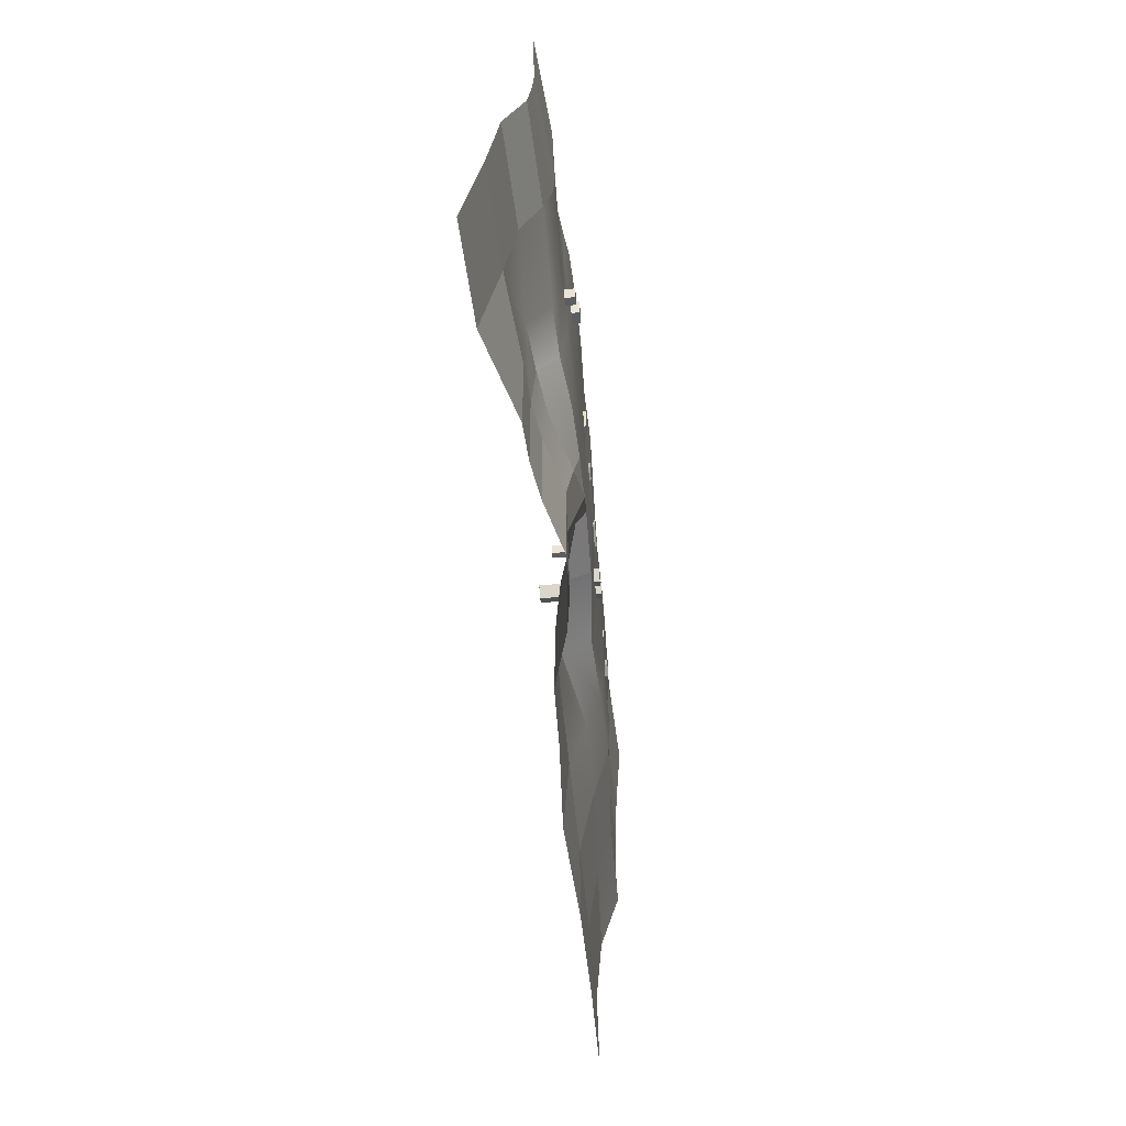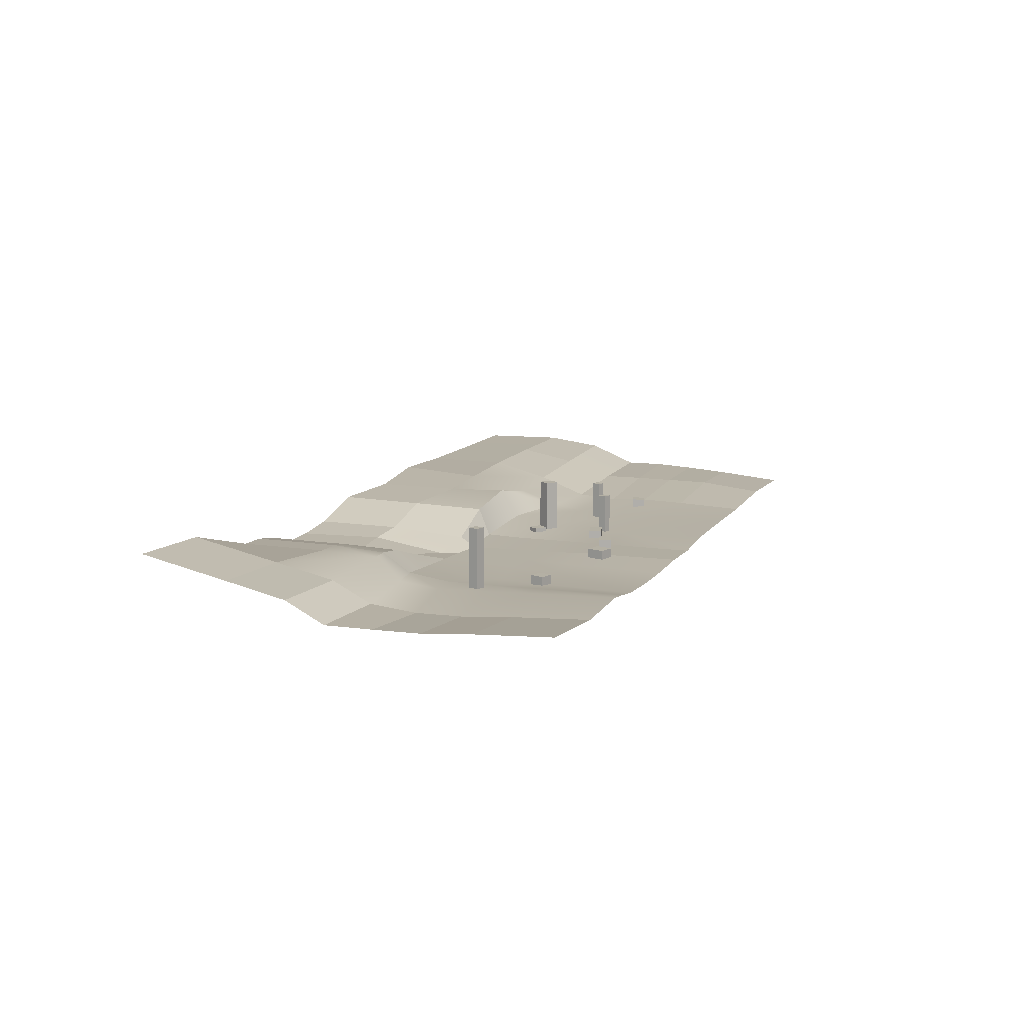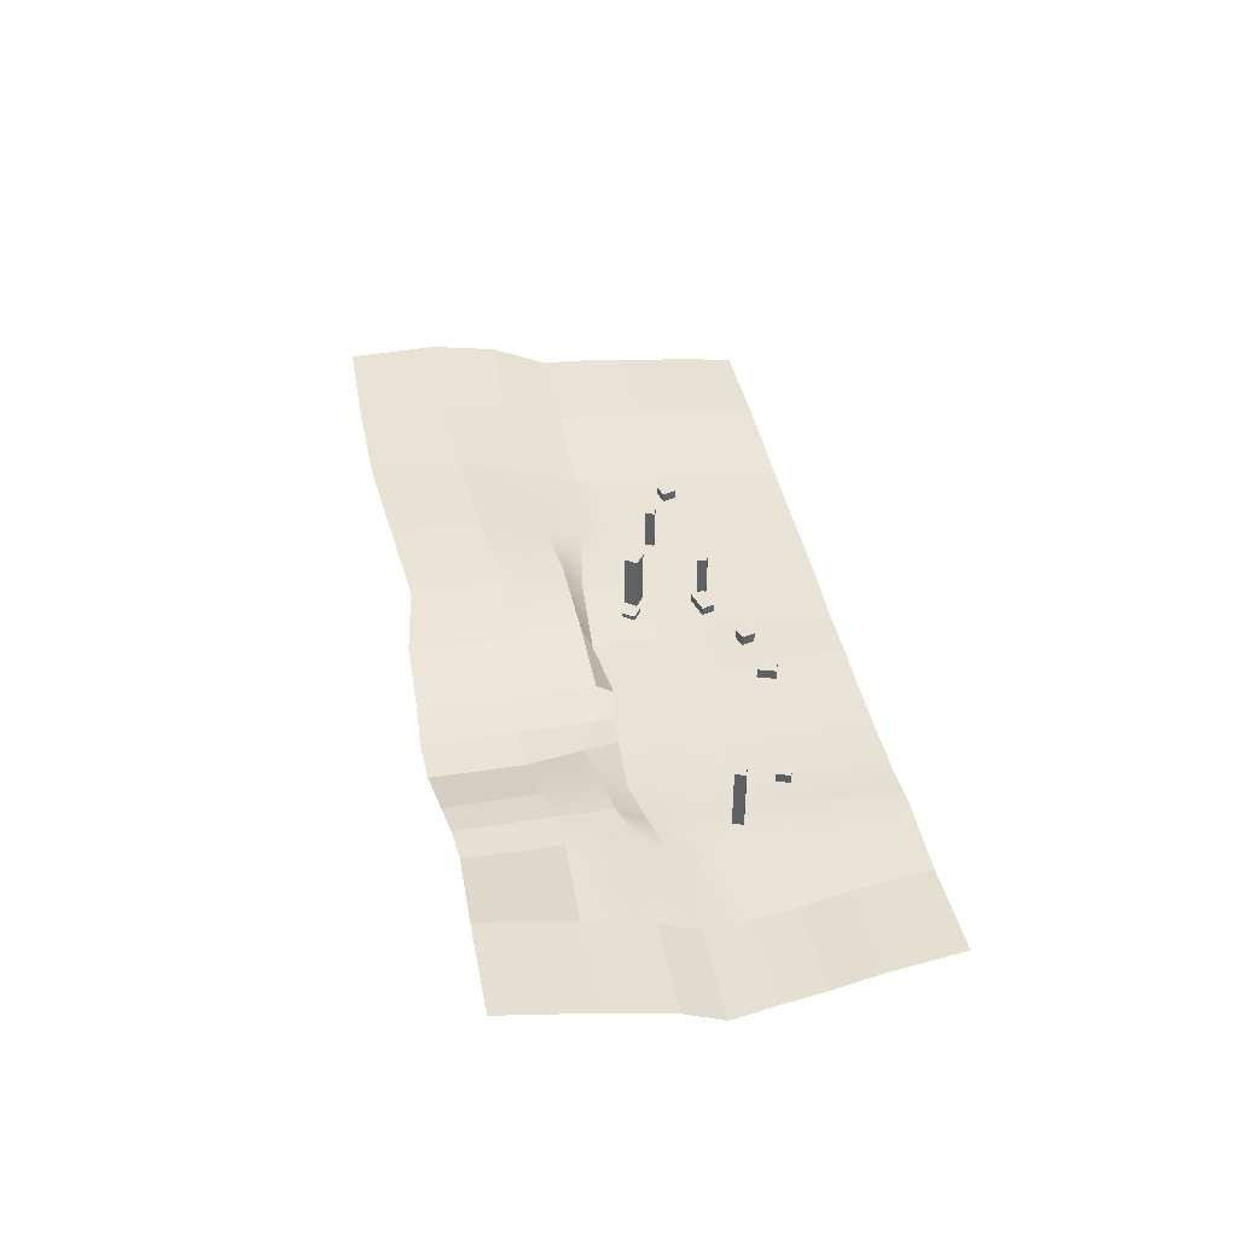
<metadata>
{"format":"obj","ext":"obj","renderer":"f3d","projection":"perspective","resolution":1024,"background":"white","views":[{"elev":-53.4,"azim":-84.5,"up":"+Z"},{"elev":11.4,"azim":-69.0,"up":"+Y"},{"elev":41.5,"azim":-100.8,"up":"+Y"}]}
</metadata>
<code>
g ForestDioCOL
v -5.017 1.011 -2.814
v -5.412 1.183 -5.256
v -3.036 0.5 -5.525
v -2.401 0.2459 -3.073
v -6.993 1.475 -5.036
v -6.858 1.295 -2.593
v -5.612 0.1052 9.12
v -5.21 0.03 4.753
v -2.782 0.06922 4.432
v -3.171 4.217e-18 9.12
v -0.9671 -8.66e-18 9.12
v -0.8556 0.03 4.586
v 1.65 0.07929 9.12
v 1.448 0.08087 4.746
v -0.7844 0.03 2.413
v 1.313 0.03 2.576
v -0.7046 0.03 0.2408
v 1.161 0.03 0.4084
v -0.6188 0.03 -1.454
v 1.011 0.03 -1.183
v -1.988 0.03 -1.56
v -2.276 0.03 0.1176
v -2.543 0.03 2.273
v -2.543 0.03 2.273
v -4.961 0.03 2.571
v -4.71 0.03 0.3878
v -4.602 0.1147 -1.674
v -2.276 0.03 0.1176
v -6.465 0.08426 2.741
v -6.549 0.1443 4.907
v -6.773 0.2793 9.12
v -7.927 0.4186 9.12
v -7.885 0.2497 5.075
v -6.465 0.08426 2.741
v -7.968 0.1688 2.925
v -6.526 0.08696 0.5659
v -8.334 0.1882 0.79
v -6.665 0.3893 -1.341
v -8.73 0.4889 -0.8702
v -6.526 0.08696 0.5659
v -6.665 0.3893 -1.341
v 1.03 0.4798 -1.936
v 0.6579 0.8083 -5.502
v 3.498 1.541 -5.477
v 3.903 1.388 -2.095
v 4.005 0.03 4.476
v 4.057 0.02442 9.12
v 1.65 0.07929 9.12
v 1.448 0.08087 4.746
v 3.973 0.03 2.301
v 1.313 0.03 2.576
v 3.937 0.03 0.1282
v 1.161 0.03 0.4084
v 1.011 0.03 -1.183
v 3.898 0.08571 -1.568
v 6.812 0.03 5.023
v 4.057 0.02442 9.12
v 6.555 0.2251 9.12
v 7.028 0.08079 2.859
v 3.973 0.03 2.301
v 3.937 0.03 0.1282
v 7.27 0.1131 0.7024
v 3.898 0.08571 -1.568
v 7.607 0.4097 -1.353
v -4.602 0.1147 -1.674
v -5.017 1.011 -2.814
v -2.401 0.2459 -3.073
v -1.988 0.03 -1.56
v -6.858 1.295 -2.593
v -6.665 0.3893 -1.341
v 1.011 0.03 -1.183
v 1.03 0.4798 -1.936
v 3.903 1.388 -2.095
v 1.011 0.03 -1.183
v 3.903 1.388 -2.095
v 3.898 0.08571 -1.568
v -0.5548 -0.04997 -2.368
v 1.03 0.4798 -1.936
v 1.011 0.03 -1.183
v -0.6188 0.03 -1.454
v -1.189 0.6337 -5.607
v 0.6579 0.8083 -5.502
v -0.5548 -0.04997 -2.368
v 3.903 1.388 -2.095
v 7.481 1.743 -2.252
v 7.607 0.4097 -1.353
v 3.898 0.08571 -1.568
v 3.498 1.541 -5.477
v 7.023 1.731 -4.965
v 7.481 1.743 -2.252
v 3.903 1.388 -2.095
v -3.036 0.5 -5.525
v -1.189 0.6337 -5.607
v -0.5548 -0.04997 -2.368
v -2.401 0.2459 -3.073
v -2.401 0.2459 -3.073
v -0.5548 -0.04997 -2.368
v -0.6188 0.03 -1.454
v -1.988 0.03 -1.56
v 3.006 -0.03378 5.424
v 3.006 0.5093 5.424
v 3.585 0.5093 5.248
v 3.585 -0.03378 5.248
v 3.006 0.5093 5.424
v 2.827 0.5093 4.846
v 3.406 0.5093 4.67
v 3.585 0.5093 5.248
v 2.827 0.5093 4.846
v 2.827 -0.03378 4.846
v 3.406 -0.03378 4.67
v 3.406 0.5093 4.67
v 2.827 -0.03378 4.846
v 3.006 -0.03378 5.424
v 3.585 -0.03378 5.248
v 3.406 -0.03378 4.67
v 3.585 -0.03378 5.248
v 3.585 0.5093 5.248
v 3.406 0.5093 4.67
v 3.406 -0.03378 4.67
v 2.827 -0.03378 4.846
v 2.827 0.5093 4.846
v 3.006 0.5093 5.424
v 3.006 -0.03378 5.424
v -5.615 -0.3162 4.879
v -5.615 0.4703 4.879
v -4.993 0.4703 5.081
v -4.993 -0.3162 5.081
v -5.615 0.4703 4.879
v -5.414 0.4703 4.257
v -4.791 0.4703 4.458
v -4.993 0.4703 5.081
v -5.414 0.4703 4.257
v -5.414 -0.3162 4.257
v -4.791 -0.3162 4.458
v -4.791 0.4703 4.458
v -5.414 -0.3162 4.257
v -5.615 -0.3162 4.879
v -4.993 -0.3162 5.081
v -4.791 -0.3162 4.458
v -4.993 -0.3162 5.081
v -4.993 0.4703 5.081
v -4.791 0.4703 4.458
v -4.791 -0.3162 4.458
v -5.414 -0.3162 4.257
v -5.414 0.4703 4.257
v -5.615 0.4703 4.879
v -5.615 -0.3162 4.879
v 0.4782 -0.0501 5.775
v 0.4782 0.4957 5.775
v 1.213 0.4957 6.012
v 1.213 -0.0501 6.012
v 0.4782 0.4957 5.775
v 0.734 0.4957 4.984
v 1.469 0.4957 5.222
v 1.213 0.4957 6.012
v 0.734 0.4957 4.984
v 0.734 -0.0501 4.984
v 1.469 -0.0501 5.222
v 1.469 0.4957 5.222
v 0.734 -0.0501 4.984
v 0.4782 -0.0501 5.775
v 1.213 -0.0501 6.012
v 1.469 -0.0501 5.222
v 1.213 -0.0501 6.012
v 1.213 0.4957 6.012
v 1.469 0.4957 5.222
v 1.469 -0.0501 5.222
v 0.734 -0.0501 4.984
v 0.734 0.4957 4.984
v 0.4782 0.4957 5.775
v 0.4782 -0.0501 5.775
v 5.643 -0.1656 0.05435
v 5.643 0.2723 0.05435
v 5.292 0.2723 0.5504
v 5.292 -0.1656 0.5504
v 5.643 0.2723 0.05435
v 6.177 0.2723 0.4352
v 5.826 0.2723 0.9312
v 5.292 0.2723 0.5504
v 6.177 0.2723 0.4352
v 6.177 -0.1656 0.4352
v 5.826 -0.1656 0.9312
v 5.826 0.2723 0.9312
v 6.177 -0.1656 0.4352
v 5.643 -0.1656 0.05435
v 5.292 -0.1656 0.5504
v 5.826 -0.1656 0.9312
v 5.292 -0.1656 0.5504
v 5.292 0.2723 0.5504
v 5.826 0.2723 0.9312
v 5.826 -0.1656 0.9312
v 6.177 -0.1656 0.4352
v 6.177 0.2723 0.4352
v 5.643 0.2723 0.05435
v 5.643 -0.1656 0.05435
v -8.737 1.519 -2.092
v -8.591 1.57 -4.896
v -6.993 1.475 -5.036
v -6.858 1.295 -2.593
v -8.73 0.4889 -0.8702
v -8.737 1.519 -2.092
v -6.858 1.295 -2.593
v -6.665 0.3893 -1.341
v 7.023 1.731 -4.965
v 11.17 1.713 -5.375
v 11.66 0.965 -2.512
v 7.481 1.743 -2.252
v 15.67 1.052 -2.8
v 16 1.699 -5.754
v 15.27 0.2689 -0.3069
v 11.71 0.3228 -0.6105
v 14.99 0.1752 1.702
v 11.44 0.1392 1.209
v 14.78 0.3334 3.662
v 11.21 0.08106 3.261
v 14.56 0.3249 5.855
v 10.99 0.1644 5.439
v 14.29 0.2535 9.12
v 10.73 0.2519 9.12
v 6.812 0.03 5.023
v 10.99 0.1644 5.439
v 10.73 0.2519 9.12
v 6.555 0.2251 9.12
v 7.028 0.08079 2.859
v 11.21 0.08106 3.261
v 7.481 1.743 -2.252
v 11.66 0.965 -2.512
v 11.71 0.3228 -0.6105
v 7.481 1.743 -2.252
v 11.71 0.3228 -0.6105
v 7.607 0.4097 -1.353
v 7.607 0.4097 -1.353
v 11.71 0.3228 -0.6105
v 11.44 0.1392 1.209
v 7.27 0.1131 0.7024
v 7.27 0.1131 0.7024
v 11.44 0.1392 1.209
v 11.21 0.08106 3.261
v 7.028 0.08079 2.859
v -8.737 1.519 -2.092
v -12.88 1.354 -2.19
v -12.73 1.887 -5.027
v -8.591 1.57 -4.896
v -7.927 0.4186 9.12
v -11.36 0.2717 9.12
v -11.73 0.1614 5.7
v -7.885 0.2497 5.075
v -8.73 0.4889 -0.8702
v -12.82 0.4443 -0.424
v -12.88 1.354 -2.19
v -8.737 1.519 -2.092
v -8.334 0.1882 0.79
v -12.4 0.1233 1.544
v -12.82 0.4443 -0.424
v -8.73 0.4889 -0.8702
v -7.968 0.1688 2.925
v -12.06 0.062 3.528
v -12.4 0.1233 1.544
v -8.334 0.1882 0.79
v -7.885 0.2497 5.075
v -11.73 0.1614 5.7
v -12.06 0.062 3.528
v -7.968 0.1688 2.925
v 5.275 -0.03378 4.154
v 5.275 0.4227 4.154
v 6.297 0.4227 3.868
v 6.297 -0.03378 3.868
v 5.275 0.4227 4.154
v 5.096 0.4227 3.575
v 6.118 0.4227 3.29
v 6.297 0.4227 3.868
v 5.096 0.4227 3.575
v 5.096 -0.03378 3.575
v 6.118 -0.03378 3.29
v 6.118 0.4227 3.29
v 5.096 -0.03378 3.575
v 5.275 -0.03378 4.154
v 6.297 -0.03378 3.868
v 6.118 -0.03378 3.29
v 6.297 -0.03378 3.868
v 6.297 0.4227 3.868
v 6.118 0.4227 3.29
v 6.118 -0.03378 3.29
v 5.096 -0.03378 3.575
v 5.096 0.4227 3.575
v 5.275 0.4227 4.154
v 5.275 -0.03378 4.154
v -7.588 -0.3162 2.434
v -7.588 2.939 2.434
v -7.141 2.939 2.579
v -7.141 -0.3162 2.579
v -7.588 2.939 2.434
v -7.443 2.939 1.988
v -6.997 2.939 2.132
v -7.141 2.939 2.579
v -7.443 2.939 1.988
v -7.443 -0.3162 1.988
v -6.997 -0.288 2.132
v -6.997 2.939 2.132
v -7.443 -0.3162 1.988
v -7.588 -0.3162 2.434
v -7.141 -0.3162 2.579
v -6.997 -0.288 2.132
v -7.141 -0.3162 2.579
v -7.141 2.939 2.579
v -6.997 2.939 2.132
v -6.997 -0.288 2.132
v -7.443 -0.3162 1.988
v -7.443 2.939 1.988
v -7.588 2.939 2.434
v -7.588 -0.3162 2.434
v 6.383 0.1511 4.014
v 6.383 2.044 4.014
v 6.752 2.044 4.133
v 6.752 0.1511 4.133
v 6.383 2.044 4.014
v 6.511 2.044 3.617
v 6.88 2.044 3.736
v 6.752 2.044 4.133
v 6.511 2.044 3.617
v 6.511 0.1511 3.617
v 6.88 0.1511 3.736
v 6.88 2.044 3.736
v 6.511 0.1511 3.617
v 6.383 0.1511 4.014
v 6.752 0.1511 4.133
v 6.88 0.1511 3.736
v 6.752 0.1511 4.133
v 6.752 2.044 4.133
v 6.88 2.044 3.736
v 6.88 0.1511 3.736
v 6.511 0.1511 3.617
v 6.511 2.044 3.617
v 6.383 2.044 4.014
v 6.383 0.1511 4.014
v 6.532 -0.1656 0.3414
v 6.532 2.559 0.3414
v 6.182 2.559 0.8374
v 6.182 -0.1656 0.8374
v 6.532 2.559 0.3414
v 7.066 2.559 0.7222
v 6.716 2.559 1.218
v 6.182 2.559 0.8374
v 7.066 2.559 0.7222
v 7.066 -0.1656 0.7222
v 6.716 -0.1656 1.218
v 6.716 2.559 1.218
v 7.066 -0.1656 0.7222
v 6.532 -0.1656 0.3414
v 6.182 -0.1656 0.8374
v 6.716 -0.1656 1.218
v 6.182 -0.1656 0.8374
v 6.182 2.559 0.8374
v 6.716 2.559 1.218
v 6.716 -0.1656 1.218
v 7.066 -0.1656 0.7222
v 7.066 2.559 0.7222
v 6.532 2.559 0.3414
v 6.532 -0.1656 0.3414
v -8.591 1.57 -4.896
v -8.591 1.57 -8.944
v -6.993 1.475 -9.083
v -6.993 1.475 -5.036
v 0.6579 0.8083 -5.502
v 0.6579 0.8083 -9.55
v 3.498 1.597 -9.525
v 3.498 1.541 -5.477
v -3.036 0.5 -5.525
v -3.036 0.5091 -9.573
v -1.189 0.5296 -9.655
v -1.189 0.6337 -5.607
v 3.498 1.541 -5.477
v 3.498 1.597 -9.525
v 7.023 1.731 -9.013
v 7.023 1.731 -4.965
v -1.189 0.6337 -5.607
v -1.189 0.5296 -9.655
v 0.6579 0.8083 -9.55
v 0.6579 0.8083 -5.502
v -5.412 1.183 -5.256
v -5.412 1.183 -9.304
v -3.036 0.5091 -9.573
v -3.036 0.5 -5.525
v 7.023 1.731 -4.965
v 7.023 1.731 -9.013
v 11.17 1.978 -9.423
v 11.17 1.713 -5.375
v -12.73 1.887 -5.027
v -12.73 2.715 -9.075
v -8.591 1.57 -8.944
v -8.591 1.57 -4.896
v 11.17 1.713 -5.375
v 11.17 1.978 -9.423
v 16 1.699 -9.802
v 16 1.699 -5.754
v -6.993 1.475 -5.036
v -6.993 1.475 -9.083
v -5.412 1.183 -9.304
v -5.412 1.183 -5.256
v 16 1.699 -5.754
v 20.8 1.73 -5.82
v 20.47 1.247 -2.86
v 15.67 1.052 -2.8
v 14.56 0.3249 5.855
v 19.35 0.6905 5.952
v 19.09 0.4 9.12
v 14.29 0.2535 9.12
v 15.67 1.052 -2.8
v 20.47 1.247 -2.86
v 20.07 0.5534 -0.2355
v 15.27 0.2689 -0.3069
v 24.87 0.6068 -0.3069
v 25.27 1.48 -2.8
v 15.27 0.2689 -0.3069
v 20.07 0.5534 -0.2355
v 19.79 0.6206 1.818
v 14.99 0.1752 1.702
v 14.99 0.1752 1.702
v 19.79 0.6206 1.818
v 19.57 0.6564 3.756
v 14.78 0.3334 3.662
v 14.78 0.3334 3.662
v 19.57 0.6564 3.756
v 19.35 0.6905 5.952
v 14.56 0.3249 5.855
v 16 1.699 -9.802
v 20.8 1.651 -9.868
v 20.8 1.73 -5.82
v 16 1.699 -5.754
v 25.6 1.778 -5.754
v 25.6 1.699 -9.802
v -12.88 1.354 -2.19
v -17.28 1.506 -2.19
v -17.13 2.039 -5.027
v -12.73 1.887 -5.027
v -11.36 0.2717 9.12
v -15.76 0.6406 9.12
v -16.13 0.5303 5.7
v -11.73 0.1614 5.7
v -12.82 0.4443 -0.424
v -17.22 0.597 -0.424
v -17.28 1.506 -2.19
v -12.88 1.354 -2.19
v -12.4 0.1233 1.544
v -16.8 0.4921 1.544
v -17.22 0.597 -0.424
v -12.82 0.4443 -0.424
v -12.06 0.062 3.528
v -16.46 0.4309 3.528
v -16.8 0.4921 1.544
v -12.4 0.1233 1.544
v -11.73 0.1614 5.7
v -16.13 0.5303 5.7
v -16.46 0.4309 3.528
v -12.06 0.062 3.528
v -12.73 1.887 -5.027
v -17.13 2.039 -5.027
v -17.13 2.868 -9.075
v -12.73 2.715 -9.075
v 19.35 0.6905 5.952
v 24.16 0.4973 5.855
v 23.89 0.2535 9.12
v 19.09 0.4 9.12
v 19.57 0.6564 3.756
v 24.38 0.6121 3.662
v 24.16 0.4973 5.855
v 19.35 0.6905 5.952
v 19.79 0.6206 1.818
v 24.59 0.6703 1.702
v 24.38 0.6121 3.662
v 19.57 0.6564 3.756
v 20.07 0.5534 -0.2355
v 24.87 0.6068 -0.3069
v 24.59 0.6703 1.702
v 19.79 0.6206 1.818
v 20.8 1.73 -5.82
v 25.6 1.778 -5.754
v 25.27 1.48 -2.8
v 20.47 1.247 -2.86
v 13.3 0.0788 4.058
v 13.3 0.6219 4.058
v 13.88 0.6219 3.882
v 13.88 0.0788 3.882
v 13.3 0.6219 4.058
v 13.12 0.6219 3.48
v 13.7 0.6219 3.304
v 13.88 0.6219 3.882
v 13.12 0.6219 3.48
v 13.12 0.0788 3.48
v 13.7 0.0788 3.304
v 13.7 0.6219 3.304
v 13.12 0.0788 3.48
v 13.3 0.0788 4.058
v 13.88 0.0788 3.882
v 13.7 0.0788 3.304
v 13.88 0.0788 3.882
v 13.88 0.6219 3.882
v 13.7 0.6219 3.304
v 13.7 0.0788 3.304
v 13.12 0.0788 3.48
v 13.12 0.6219 3.48
v 13.3 0.6219 4.058
v 13.3 0.0788 4.058
v 10.17 0.04555 2.428
v 10.17 1.938 2.428
v 10.53 1.938 2.548
v 10.53 0.04555 2.548
v 10.17 1.938 2.428
v 10.29 1.938 2.031
v 10.66 1.938 2.151
v 10.53 1.938 2.548
v 10.29 1.938 2.031
v 10.29 0.04555 2.031
v 10.66 0.04555 2.151
v 10.66 1.938 2.151
v 10.29 0.04555 2.031
v 10.17 0.04555 2.428
v 10.53 0.04555 2.548
v 10.66 0.04555 2.151
v 10.53 0.04555 2.548
v 10.53 1.938 2.548
v 10.66 1.938 2.151
v 10.66 0.04555 2.151
v 10.29 0.04555 2.031
v 10.29 1.938 2.031
v 10.17 1.938 2.428
v 10.17 0.04555 2.428
g ForestDioCOL_0
f 3 2 1
f 4 3 1
f 1 2 5
f 6 1 5
f 9 8 7
f 10 9 7
f 10 11 9
f 11 12 9
f 11 13 12
f 13 14 12
f 12 14 15
f 9 12 15
f 14 16 15
f 15 16 17
f 16 18 17
f 17 18 19
f 18 20 19
f 17 19 21
f 22 17 21
f 15 17 22
f 23 15 22
f 23 9 15
f 8 9 24
f 25 8 24
f 25 24 26
f 21 27 26
f 28 21 26
f 24 28 26
f 8 25 29
f 30 8 29
f 8 30 31
f 31 30 32
f 30 33 32
f 30 34 33
f 34 35 33
f 34 36 35
f 36 37 35
f 36 38 37
f 38 39 37
f 7 8 31
f 25 26 40
f 29 25 40
f 26 27 41
f 40 26 41
f 44 43 42
f 45 44 42
f 48 47 46
f 49 48 46
f 49 46 50
f 51 49 50
f 51 50 52
f 53 51 52
f 53 52 54
f 52 55 54
f 46 57 56
f 57 58 56
f 46 56 59
f 60 46 59
f 60 59 61
f 59 62 61
f 61 62 63
f 62 64 63
f 67 66 65
f 68 67 65
f 65 66 69
f 70 65 69
f 73 72 71
f 76 75 74
f 79 78 77
f 80 79 77
f 78 82 81
f 83 78 81
f 86 85 84
f 87 86 84
f 90 89 88
f 91 90 88
f 94 93 92
f 95 94 92
f 98 97 96
f 99 98 96
f 102 101 100
f 103 102 100
f 106 105 104
f 107 106 104
f 110 109 108
f 111 110 108
f 114 113 112
f 115 114 112
f 118 117 116
f 119 118 116
f 122 121 120
f 123 122 120
f 126 125 124
f 127 126 124
f 130 129 128
f 131 130 128
f 134 133 132
f 135 134 132
f 138 137 136
f 139 138 136
f 142 141 140
f 143 142 140
f 146 145 144
f 147 146 144
f 150 149 148
f 151 150 148
f 154 153 152
f 155 154 152
f 158 157 156
f 159 158 156
f 162 161 160
f 163 162 160
f 166 165 164
f 167 166 164
f 170 169 168
f 171 170 168
f 174 173 172
f 175 174 172
f 178 177 176
f 179 178 176
f 182 181 180
f 183 182 180
f 186 185 184
f 187 186 184
f 190 189 188
f 191 190 188
f 194 193 192
f 195 194 192
f 198 197 196
f 199 198 196
f 202 201 200
f 203 202 200
f 206 205 204
f 207 206 204
f 206 208 205
f 208 209 205
f 210 208 206
f 211 210 206
f 212 210 211
f 213 212 211
f 214 212 213
f 215 214 213
f 216 214 215
f 217 216 215
f 218 216 217
f 219 218 217
f 222 221 220
f 223 222 220
f 220 221 224
f 221 225 224
f 228 227 226
f 231 230 229
f 234 233 232
f 235 234 232
f 238 237 236
f 239 238 236
f 242 241 240
f 243 242 240
f 246 245 244
f 247 246 244
f 250 249 248
f 251 250 248
f 254 253 252
f 255 254 252
f 258 257 256
f 259 258 256
f 262 261 260
f 263 262 260
f 266 265 264
f 267 266 264
f 270 269 268
f 271 270 268
f 274 273 272
f 275 274 272
f 278 277 276
f 279 278 276
f 282 281 280
f 283 282 280
f 286 285 284
f 287 286 284
f 290 289 288
f 291 290 288
f 294 293 292
f 295 294 292
f 298 297 296
f 299 298 296
f 302 301 300
f 303 302 300
f 306 305 304
f 307 306 304
f 310 309 308
f 311 310 308
f 314 313 312
f 315 314 312
f 318 317 316
f 319 318 316
f 322 321 320
f 323 322 320
f 326 325 324
f 327 326 324
f 330 329 328
f 331 330 328
f 334 333 332
f 335 334 332
f 338 337 336
f 339 338 336
f 342 341 340
f 343 342 340
f 346 345 344
f 347 346 344
f 350 349 348
f 351 350 348
f 354 353 352
f 355 354 352
f 358 357 356
f 359 358 356
f 362 361 360
f 363 362 360
f 366 365 364
f 367 366 364
f 370 369 368
f 371 370 368
f 374 373 372
f 375 374 372
f 378 377 376
f 379 378 376
f 382 381 380
f 383 382 380
f 386 385 384
f 387 386 384
f 390 389 388
f 391 390 388
f 394 393 392
f 395 394 392
f 398 397 396
f 399 398 396
f 402 401 400
f 403 402 400
f 406 405 404
f 407 406 404
f 410 409 408
f 411 410 408
f 410 412 409
f 412 413 409
f 416 415 414
f 417 416 414
f 420 419 418
f 421 420 418
f 424 423 422
f 425 424 422
f 428 427 426
f 429 428 426
f 428 430 427
f 430 431 427
f 434 433 432
f 435 434 432
f 438 437 436
f 439 438 436
f 442 441 440
f 443 442 440
f 446 445 444
f 447 446 444
f 450 449 448
f 451 450 448
f 454 453 452
f 455 454 452
f 458 457 456
f 459 458 456
f 462 461 460
f 463 462 460
f 466 465 464
f 467 466 464
f 470 469 468
f 471 470 468
f 474 473 472
f 475 474 472
f 478 477 476
f 479 478 476
f 482 481 480
f 483 482 480
f 486 485 484
f 487 486 484
f 490 489 488
f 491 490 488
f 494 493 492
f 495 494 492
f 498 497 496
f 499 498 496
f 502 501 500
f 503 502 500
f 506 505 504
f 507 506 504
f 510 509 508
f 511 510 508
f 514 513 512
f 515 514 512
f 518 517 516
f 519 518 516
f 522 521 520
f 523 522 520
f 526 525 524
f 527 526 524

</code>
